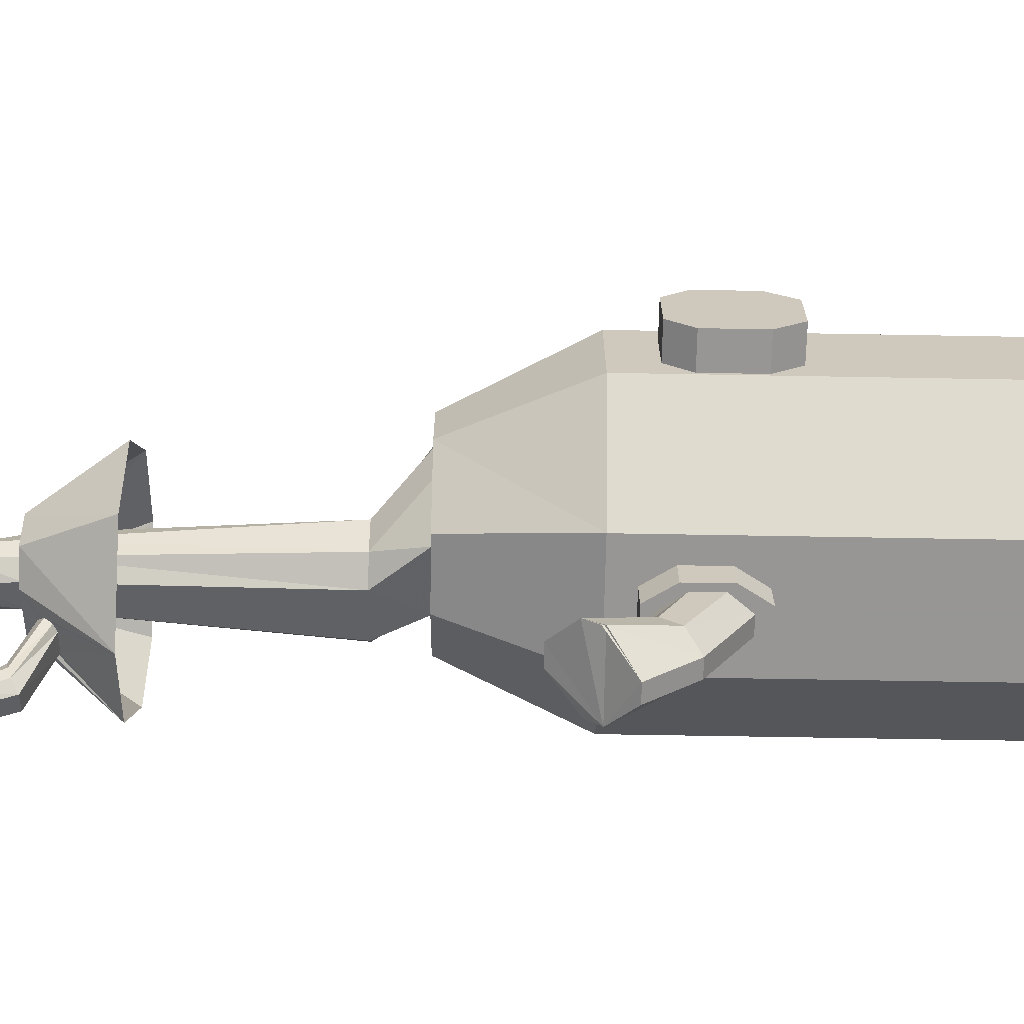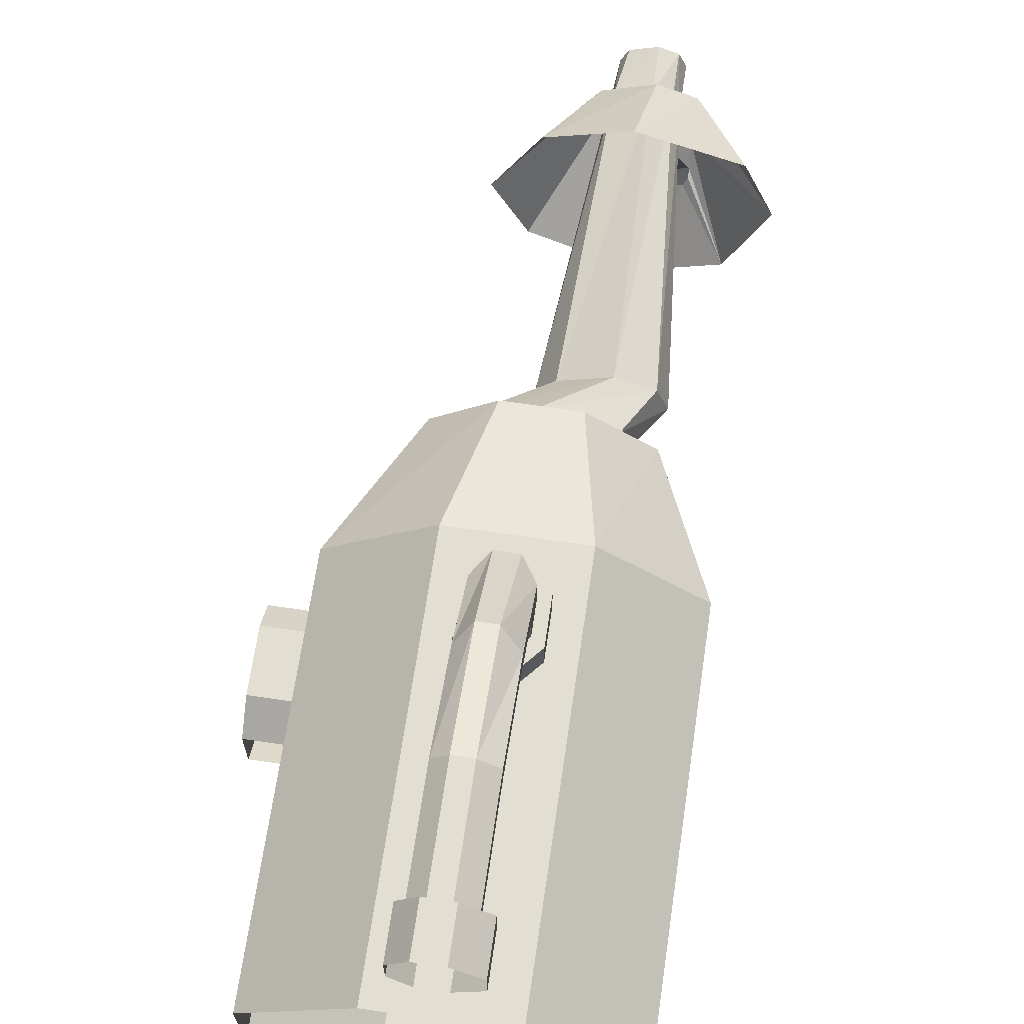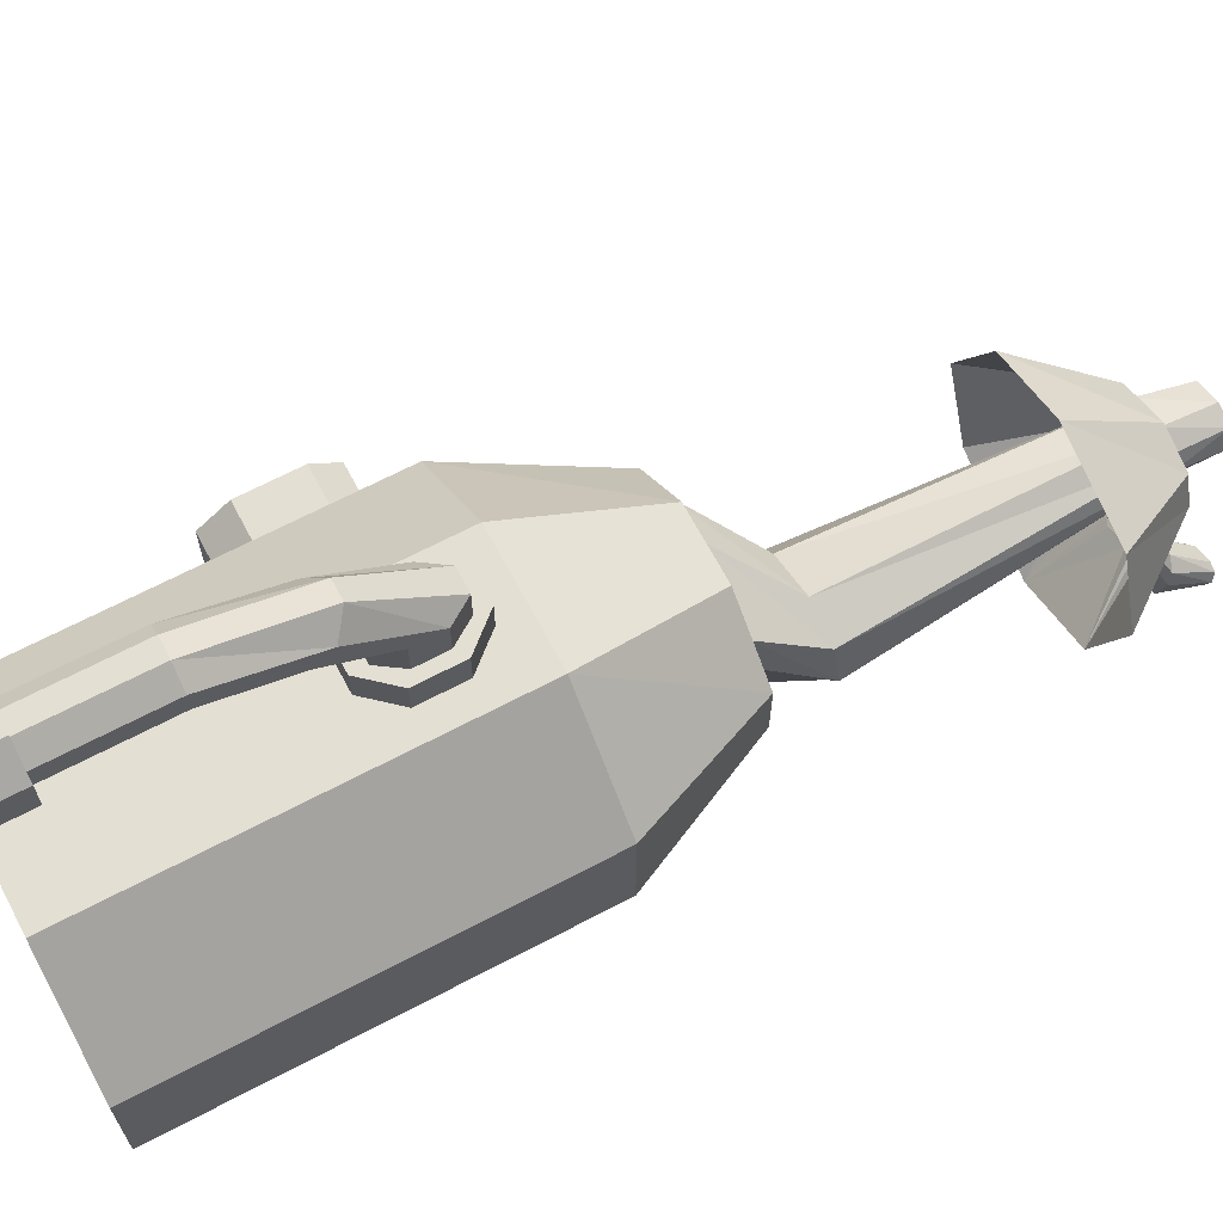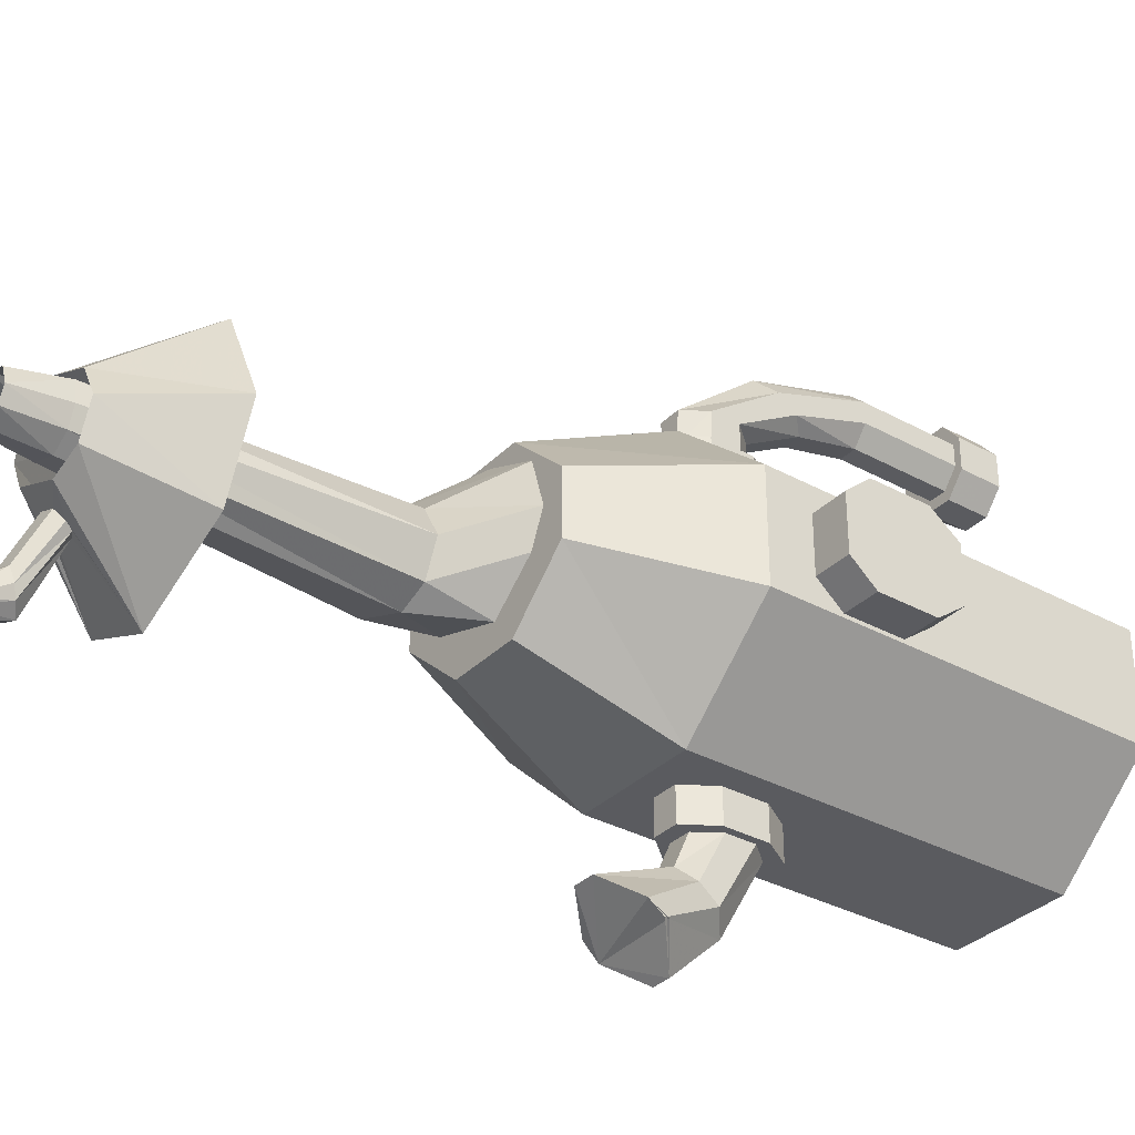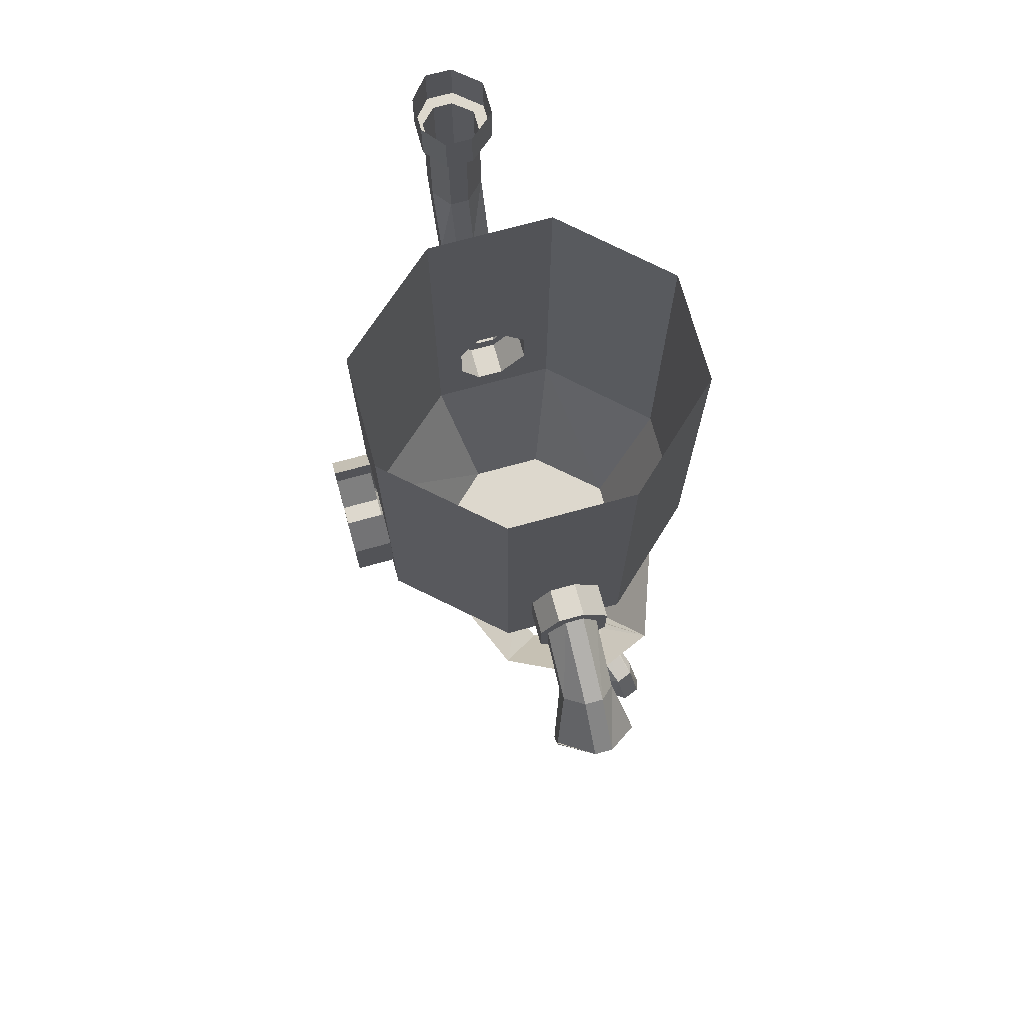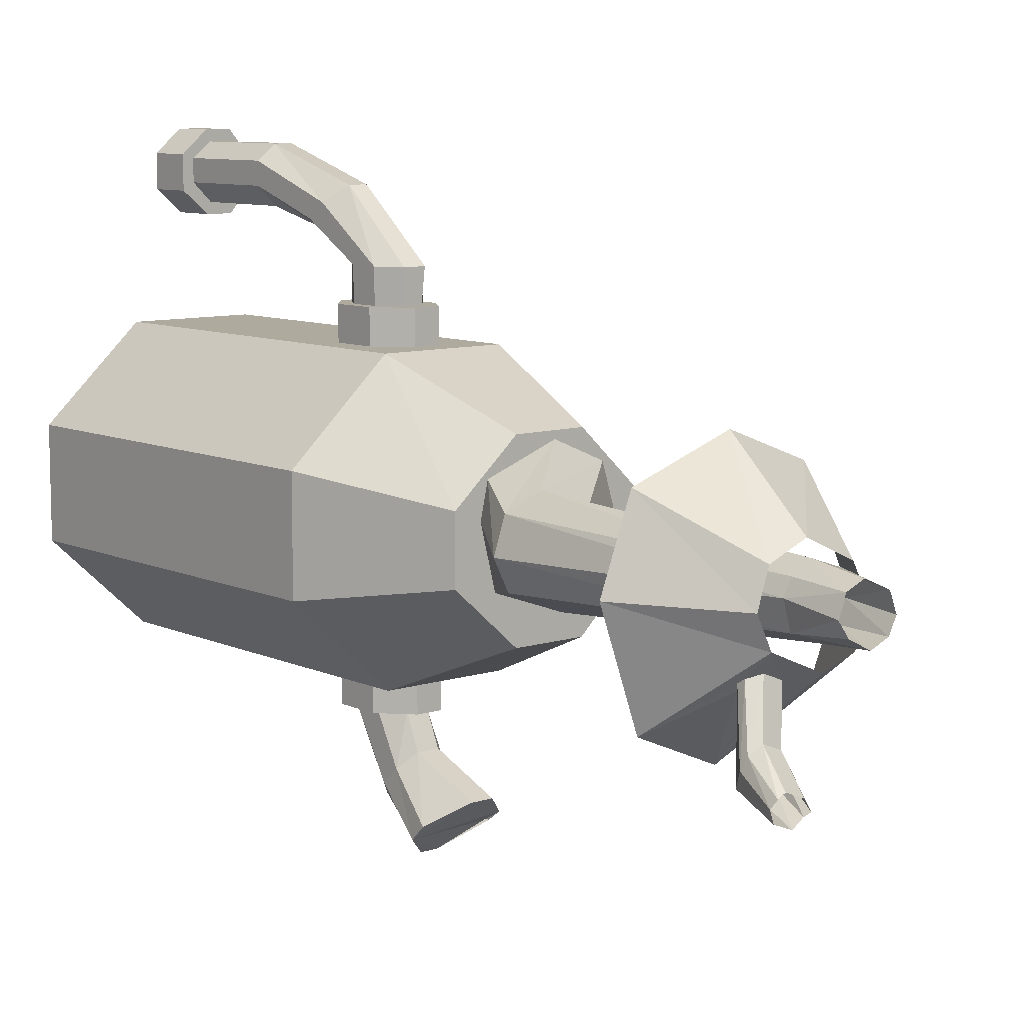
<metadata>
{"format":"obj","ext":"obj","renderer":"f3d","projection":"perspective","resolution":1024,"background":"white","views":[{"elev":-67.8,"azim":89.0,"up":"+Z"},{"elev":67.7,"azim":-171.6,"up":"+Z"},{"elev":66.5,"azim":-117.9,"up":"+Z"},{"elev":-33.5,"azim":53.1,"up":"+Z"},{"elev":72.3,"azim":164.6,"up":"+Y"},{"elev":9.2,"azim":-40.1,"up":"+Z"}]}
</metadata>
<code>
o object/boiler/3
v 35 -75 5
v 35 -90 7
v 35 -77 3
v 35 -77 2
v 35 -74 -7
v 35 -74 3
v 35 -68 -10
v 35 -60 -4
v 35 -60 11
v 35 -68 17
v 35 -84 17
v 35 -91 11
v 35 -91 -4
v 35 -84 -10
v 25 -84 -10
v 25 -68 -10
v 25 -60 -4
v 25 0 -11
v 25 -60 11
v 25 0 18
v 25 -68 17
v -14 -96 -35
v -21 -96 -35
v -21 -96 -44
v -14 -96 -44
v -9 -88 -35
v -2 -103 -35
v -35 -103 -35
v -28 -88 -35
v -28 -88 -44
v -21 -92 -44
v -15 -92 -44
v -11 -86 -44
v -9 -88 -44
v -9 -76 -35
v -2 0 -35
v 25 -103 -11
v 7 -140 -5
v -9 -140 -20
v -28 -140 -20
v -61 -103 -11
v -61 0 -11
v -35 0 -35
v -28 -76 -35
v -28 -76 -44
v -25 -86 -44
v -25 -93 -57
v -21 -96 -53
v -15 -96 -53
v -11 -93 -57
v -11 -78 -44
v -9 -76 -44
v -14 -68 -35
v -21 -68 -35
v -21 -68 -44
v -25 -78 -44
v -25 -88 -61
v -29 -104 -71
v -29 -108 -67
v -21 -116 -61
v -15 -116 -61
v -7 -109 -67
v -11 -88 -61
v -16 -72 -44
v -14 -68 -44
v -21 -72 -44
v -21 -84 -65
v -21 -97 -77
v -16 -97 -77
v -7 -104 -70
v -14 -96 51
v -21 -96 51
v -21 -96 42
v -14 -96 42
v -9 -88 51
v -16 -92 51
v -21 -92 51
v -25 -86 51
v -28 -88 51
v -28 -88 42
v -35 -103 42
v -2 -103 42
v -9 -88 42
v -9 -76 51
v -11 -86 51
v -11 -86 60
v -15 -92 60
v -21 -92 60
v -25 -86 60
v -25 -78 51
v -28 -76 51
v -28 -76 42
v -35 0 42
v -61 -103 18
v -45 -140 12
v -28 -140 27
v -9 -140 27
v 25 -103 18
v -2 0 42
v -9 -76 42
v -14 -68 51
v -11 -78 51
v -11 -78 60
v -11 -61 70
v -11 -66 74
v -15 -70 78
v -20 -70 78
v -25 -66 74
v -25 -78 60
v -21 -72 51
v -21 -68 51
v -21 -68 42
v -14 -68 42
v -16 -72 51
v -16 -72 60
v -15 -57 68
v -15 -40 72
v -11 -40 77
v -11 -40 83
v -15 -40 87
v -20 -40 87
v -25 -40 83
v -25 -61 70
v -21 -72 60
v -14 -12 69
v -21 -12 69
v -21 0 69
v -14 0 69
v -9 -12 75
v -15 -12 72
v -20 -12 72
v -25 -12 77
v -28 -12 75
v -28 0 75
v -28 -12 84
v -28 0 84
v -21 -12 90
v -21 0 90
v -14 -12 90
v -14 0 90
v -9 -12 84
v -9 0 84
v -9 0 75
v 25 -91 -4
v 25 -91 11
v 7 -140 12
v -45 -140 -5
v -61 0 18
v 25 -84 17
v -16 -84 -65
v -7 -105 -70
v -20 -57 68
v -20 -40 72
v -11 -12 77
v -11 -12 83
v -15 -12 87
v -20 -12 87
v -25 -12 83
v -25 -40 77
v -34 -140 -7
v -15 -140 -13
v -27 -154 -10
v -42 -154 -4
v -38 -140 9
v -46 -154 4
v -36 -140 18
v -43 -154 13
v -17 -140 25
v -33 -154 17
v -3 -140 19
v -20 -154 11
v 1 -140 6
v -15 -154 2
v -3 -140 -3
v -19 -154 -7
v -24 -231 -1
v -29 -231 -4
v -37 -231 -1
v -39 -231 6
v -37 -231 10
v -32 -231 13
v -23 -231 10
v -22 -231 4
v -30 -245 -3
v -25 -245 -1
v -23 -245 3
v -36 -245 0
v -39 -245 4
v -37 -245 9
v -32 -245 11
v -25 -245 8
v -6 -207 -19
v 3 -207 2
v -15 -231 2
v -19 -231 -7
v -33 -207 -32
v -28 -231 -10
v -33 -225 -14
v -34 -223 -15
v -36 -222 -15
v -42 -222 -13
v -54 -207 -23
v -43 -223 -11
v -43 -225 -10
v -42 -231 -4
v -64 -207 5
v -46 -231 4
v -56 -207 26
v -43 -231 13
v -30 -207 35
v -33 -231 17
v -9 -207 27
v -20 -231 11
v -48 -228 -30
v -43 -228 -32
v -45 -240 -36
v -50 -240 -34
v -49 -230 -26
v -40 -232 -23
v -51 -240 -31
v -40 -230 -30
v -42 -240 -34
v -39 -231 -27
v -41 -241 -33
v -43 -241 -30
v -45 -232 -21
v -48 -241 -28
v -48 -231 -23
v -50 -241 -29
v -35 -227 -11
v -40 -227 -9
f 1 2 3
f 4 5 6
f 7 8 9
f 7 9 10
f 7 10 11
f 7 11 12
f 7 12 13
f 7 13 14
f 7 14 15
f 7 15 16
f 7 16 8
f 8 16 17
f 17 16 18
f 17 18 19
f 19 18 20
f 19 20 21
f 19 21 10
f 19 10 9
f 22 23 24
f 22 24 25
f 22 25 26
f 22 26 27
f 22 27 23
f 23 27 28
f 23 28 29
f 23 29 30
f 23 30 24
f 24 30 31
f 24 31 32
f 24 32 25
f 25 32 33
f 25 33 34
f 25 34 26
f 26 34 35
f 26 35 36
f 26 36 27
f 27 36 37
f 27 37 38
f 27 38 39
f 27 39 28
f 28 39 40
f 28 40 41
f 28 41 42
f 28 42 43
f 28 43 44
f 28 44 29
f 29 44 45
f 29 45 30
f 30 45 46
f 30 46 31
f 31 46 47
f 31 47 48
f 31 48 32
f 32 48 49
f 32 49 33
f 33 49 50
f 33 50 51
f 33 51 34
f 34 51 52
f 34 52 35
f 35 52 53
f 35 53 36
f 36 53 43
f 43 53 54
f 43 54 44
f 44 54 55
f 44 55 45
f 45 55 56
f 45 56 46
f 46 56 57
f 46 57 47
f 47 57 58
f 47 58 59
f 47 59 48
f 48 59 60
f 48 60 49
f 49 60 61
f 49 61 50
f 50 61 62
f 50 62 63
f 50 63 51
f 51 63 64
f 51 64 52
f 52 64 65
f 52 65 53
f 53 65 54
f 54 65 55
f 55 65 66
f 55 66 56
f 56 66 67
f 56 67 57
f 57 67 68
f 57 68 58
f 58 68 69
f 58 69 70
f 58 70 62
f 58 62 61
f 58 61 60
f 58 60 59
f 71 72 73
f 71 73 74
f 71 74 75
f 71 75 76
f 71 76 77
f 71 77 72
f 72 77 78
f 72 78 79
f 72 79 80
f 72 80 73
f 73 80 81
f 73 81 74
f 74 81 82
f 74 82 83
f 74 83 75
f 75 83 84
f 75 84 85
f 75 85 76
f 76 85 86
f 76 86 87
f 76 87 77
f 77 87 88
f 77 88 78
f 78 88 89
f 78 89 90
f 78 90 79
f 79 90 91
f 79 91 92
f 79 92 80
f 80 92 93
f 80 93 81
f 81 93 94
f 81 94 95
f 81 95 96
f 81 96 82
f 82 96 97
f 82 97 98
f 82 98 20
f 82 20 99
f 82 99 100
f 82 100 83
f 83 100 84
f 84 100 101
f 84 101 102
f 84 102 85
f 85 102 103
f 85 103 86
f 86 103 104
f 86 104 105
f 86 105 87
f 87 105 106
f 87 106 88
f 88 106 107
f 88 107 89
f 89 107 108
f 89 108 109
f 89 109 90
f 90 109 110
f 90 110 91
f 91 110 111
f 91 111 112
f 91 112 92
f 92 112 93
f 93 112 99
f 99 112 113
f 99 113 100
f 100 113 101
f 101 113 111
f 101 111 114
f 101 114 102
f 102 114 115
f 102 115 103
f 103 115 116
f 103 116 104
f 104 116 117
f 104 117 118
f 104 118 105
f 105 118 119
f 105 119 106
f 106 119 120
f 106 120 107
f 107 120 121
f 107 121 108
f 108 121 122
f 108 122 123
f 108 123 109
f 109 123 124
f 109 124 110
f 110 124 114
f 110 114 111
f 111 113 112
f 125 126 127
f 125 127 128
f 125 128 129
f 125 129 130
f 125 130 131
f 125 131 126
f 126 131 132
f 126 132 133
f 126 133 134
f 126 134 127
f 133 135 136
f 133 136 134
f 135 137 138
f 135 138 136
f 137 139 140
f 137 140 138
f 139 141 142
f 139 142 140
f 141 129 143
f 141 143 142
f 129 128 143
f 14 13 144
f 14 144 15
f 15 144 37
f 15 37 16
f 16 37 18
f 18 37 36
f 13 12 145
f 13 145 144
f 144 145 98
f 144 98 37
f 37 98 146
f 37 146 38
f 38 146 147
f 38 147 39
f 39 147 40
f 40 147 41
f 41 147 94
f 41 94 148
f 41 148 42
f 12 11 149
f 12 149 145
f 145 149 98
f 98 149 20
f 20 149 21
f 21 149 11
f 21 11 10
f 147 146 97
f 147 97 96
f 147 96 95
f 147 95 94
f 98 97 146
f 93 148 94
f 66 64 150
f 66 150 67
f 67 150 69
f 67 69 68
f 64 63 150
f 150 63 151
f 150 151 69
f 124 115 114
f 115 124 152
f 115 152 116
f 116 152 153
f 116 153 117
f 117 153 131
f 117 131 130
f 117 130 118
f 118 130 154
f 118 154 119
f 119 154 155
f 119 155 120
f 120 155 156
f 120 156 121
f 121 156 157
f 121 157 122
f 122 157 158
f 122 158 159
f 122 159 123
f 123 159 152
f 123 152 124
f 152 159 153
f 153 159 132
f 153 132 131
f 159 158 132
f 132 158 133
f 133 158 135
f 135 158 157
f 135 157 137
f 137 157 156
f 137 156 139
f 139 156 155
f 139 155 141
f 141 155 154
f 141 154 129
f 129 154 130
f 66 65 64
f 63 62 151
f 160 161 162
f 160 162 163
f 160 163 164
f 164 163 165
f 164 165 166
f 166 165 167
f 166 167 168
f 168 167 169
f 168 169 170
f 170 169 171
f 170 171 172
f 172 171 173
f 172 173 174
f 174 173 175
f 174 175 161
f 161 175 162
f 162 175 176
f 162 176 177
f 162 177 163
f 163 177 178
f 163 178 165
f 165 178 179
f 165 179 167
f 167 179 180
f 167 180 169
f 169 180 181
f 169 181 171
f 171 181 182
f 171 182 173
f 173 182 183
f 173 183 175
f 175 183 176
f 176 183 182
f 176 182 177
f 176 177 184
f 176 184 185
f 176 185 183
f 176 183 186
f 176 186 185
f 176 185 177
f 177 185 184
f 177 184 178
f 177 178 187
f 177 187 184
f 184 187 178
f 178 187 179
f 178 179 188
f 178 188 187
f 187 188 179
f 179 188 180
f 179 180 189
f 179 189 188
f 188 189 180
f 180 189 181
f 180 181 190
f 180 190 189
f 189 190 181
f 181 190 182
f 181 182 191
f 181 191 190
f 190 191 182
f 182 191 183
f 182 183 186
f 182 186 191
f 191 186 183
f 185 186 183
f 182 181 180
f 182 180 179
f 182 179 178
f 182 178 177
f 192 193 194
f 192 194 195
f 192 195 196
f 196 195 197
f 196 197 198
f 196 198 199
f 196 199 200
f 196 200 201
f 196 201 202
f 202 201 203
f 202 203 204
f 202 204 205
f 202 205 206
f 206 205 207
f 206 207 208
f 208 207 209
f 208 209 210
f 210 209 211
f 210 211 212
f 212 211 213
f 212 213 193
f 193 213 194
f 214 215 216
f 214 216 217
f 214 217 218
f 214 218 203
f 214 203 201
f 214 201 215
f 214 215 219
f 214 219 218
f 214 218 220
f 214 220 217
f 214 217 215
f 215 217 216
f 215 216 221
f 215 221 222
f 215 222 216
f 216 222 221
f 221 222 223
f 221 223 224
f 221 224 222
f 222 224 223
f 223 224 219
f 223 219 225
f 223 225 224
f 224 225 219
f 219 225 226
f 219 226 227
f 219 227 225
f 225 227 226
f 226 227 228
f 226 228 229
f 226 229 227
f 227 229 228
f 228 229 218
f 228 218 220
f 228 220 229
f 229 220 218
f 218 217 220
f 201 200 215
f 215 200 221
f 215 221 219
f 219 221 223
f 219 223 198
f 219 198 230
f 219 230 226
f 219 226 228
f 219 228 218
f 218 228 204
f 218 204 203
f 200 199 221
f 221 199 223
f 223 199 198
f 230 231 226
f 226 231 228
f 228 231 204
f 204 231 205
f 205 231 230
f 205 230 197
f 197 230 198

</code>
